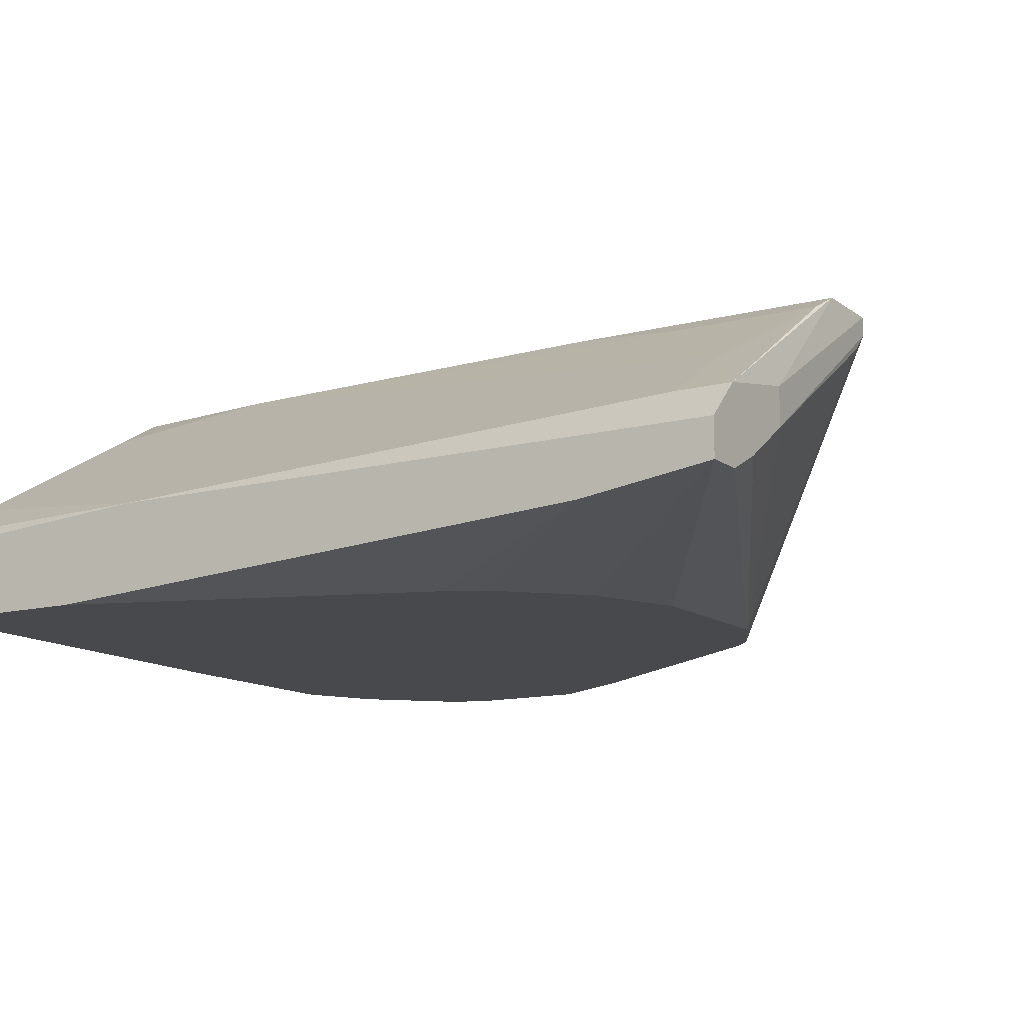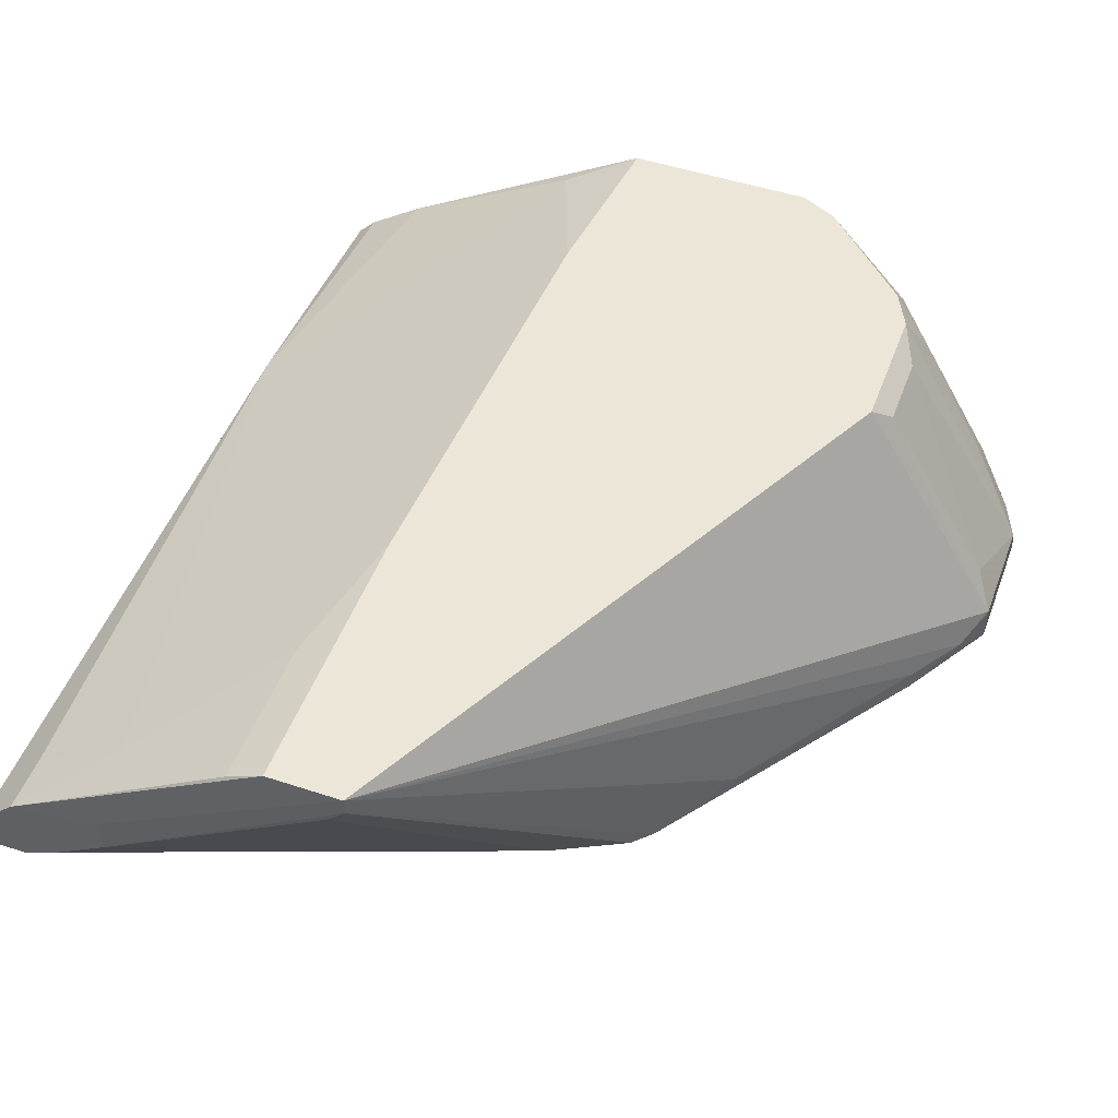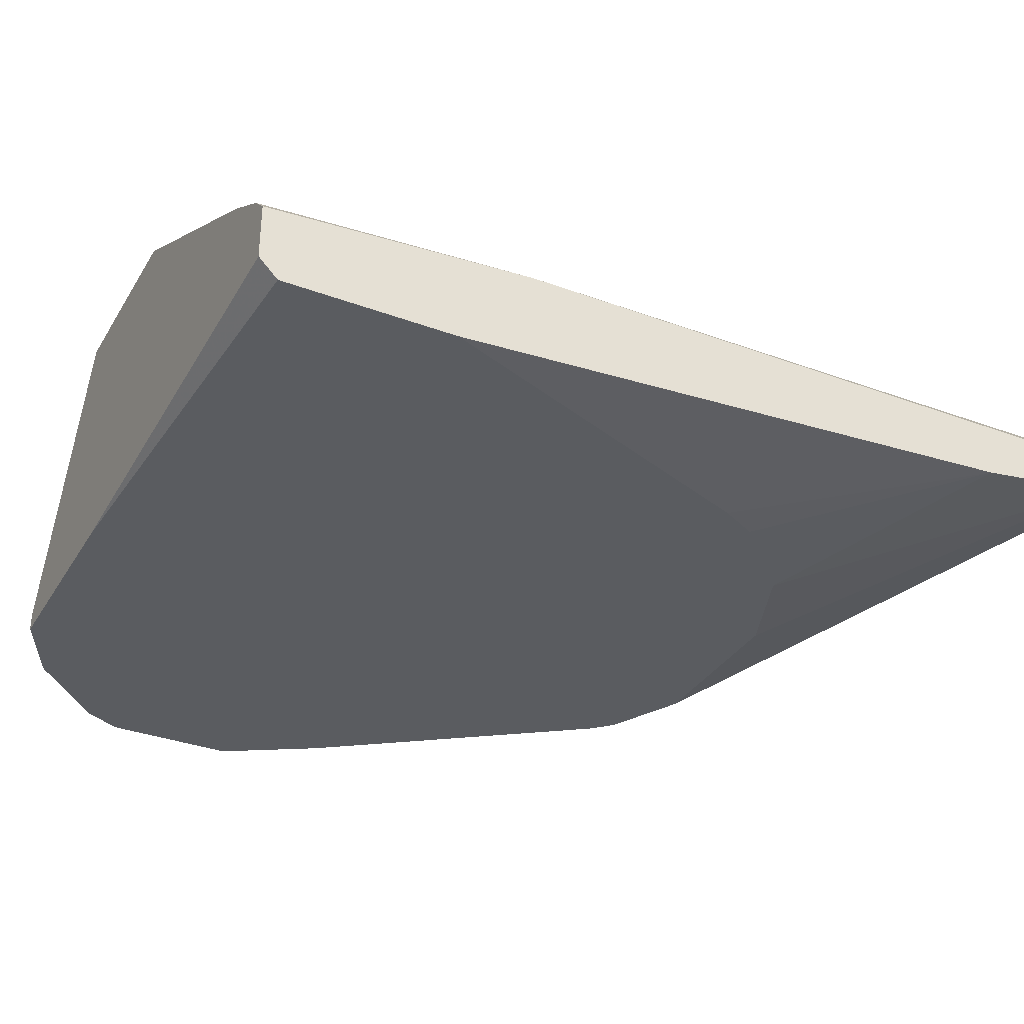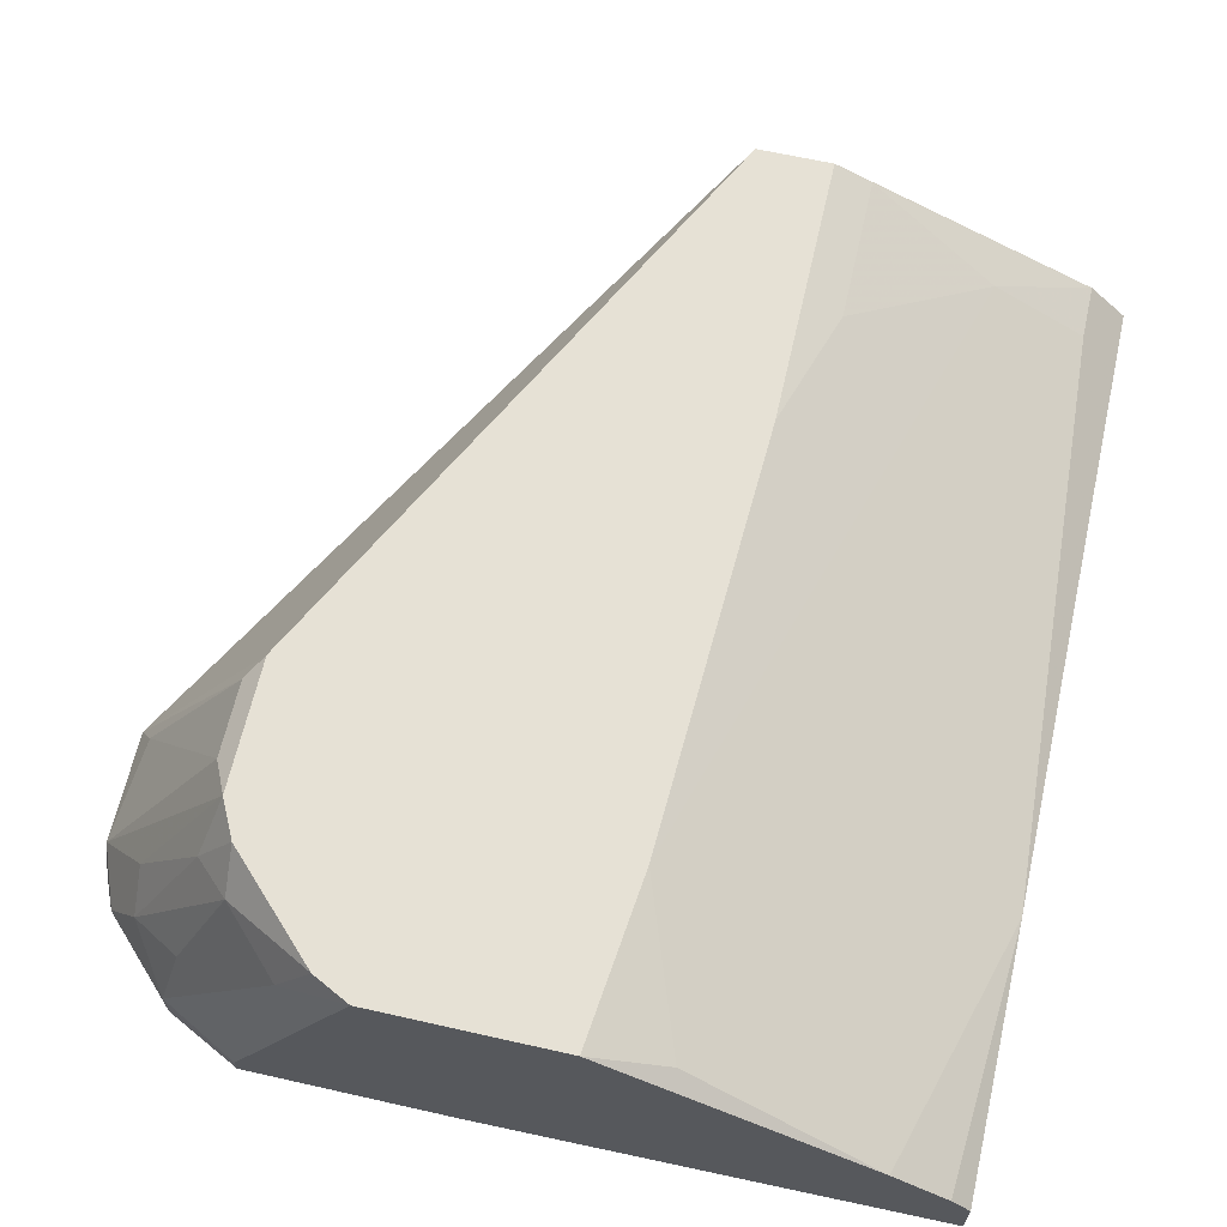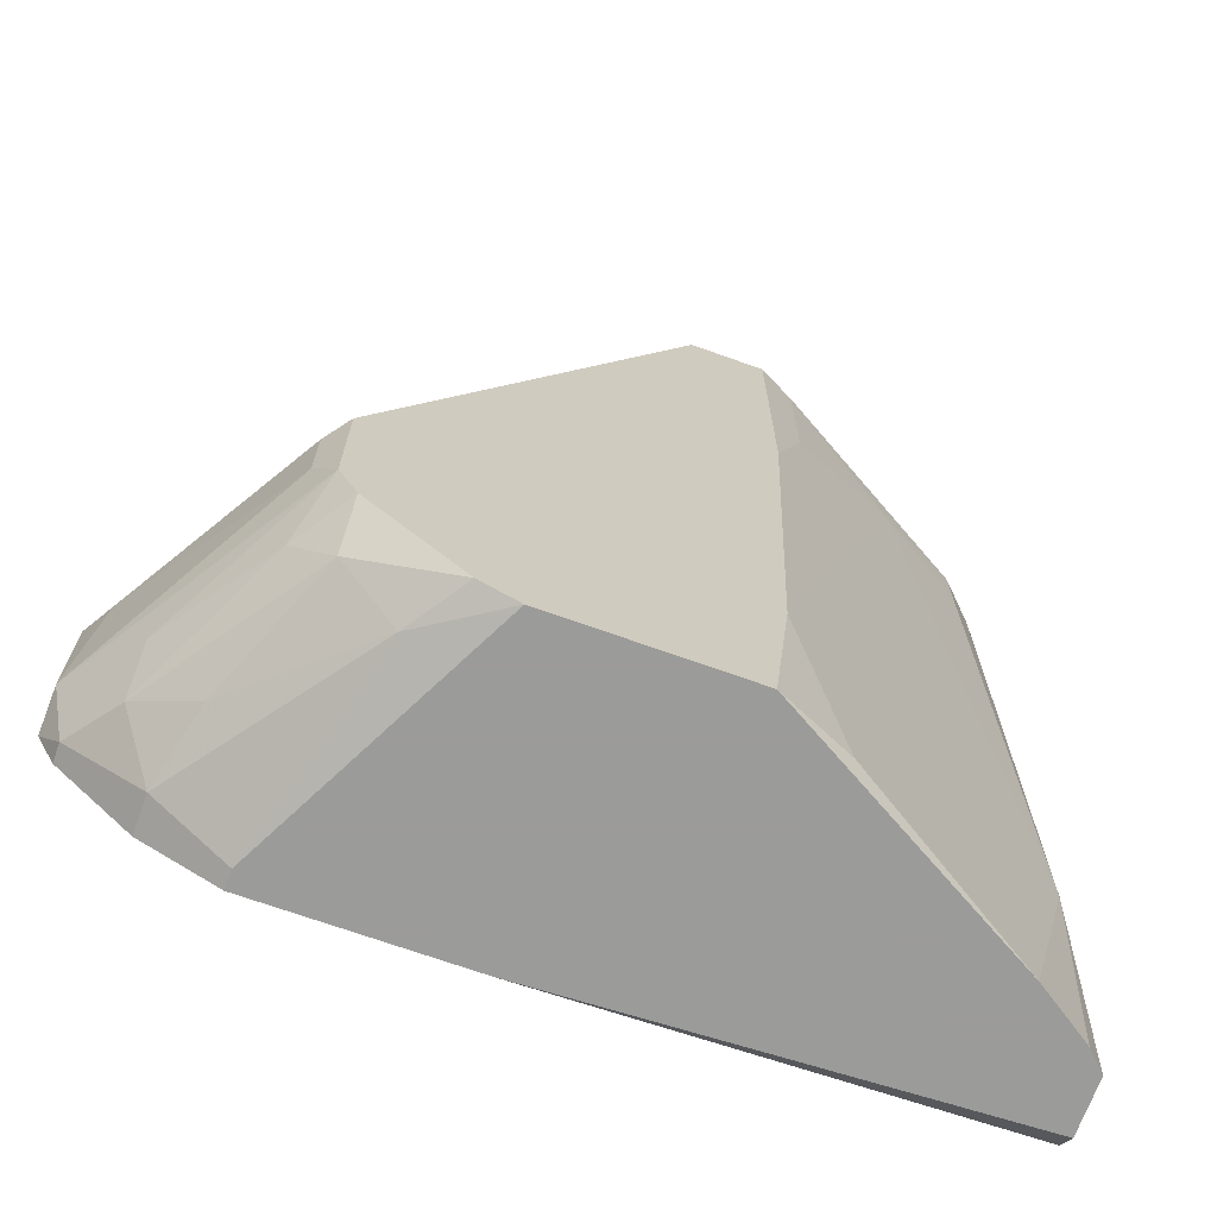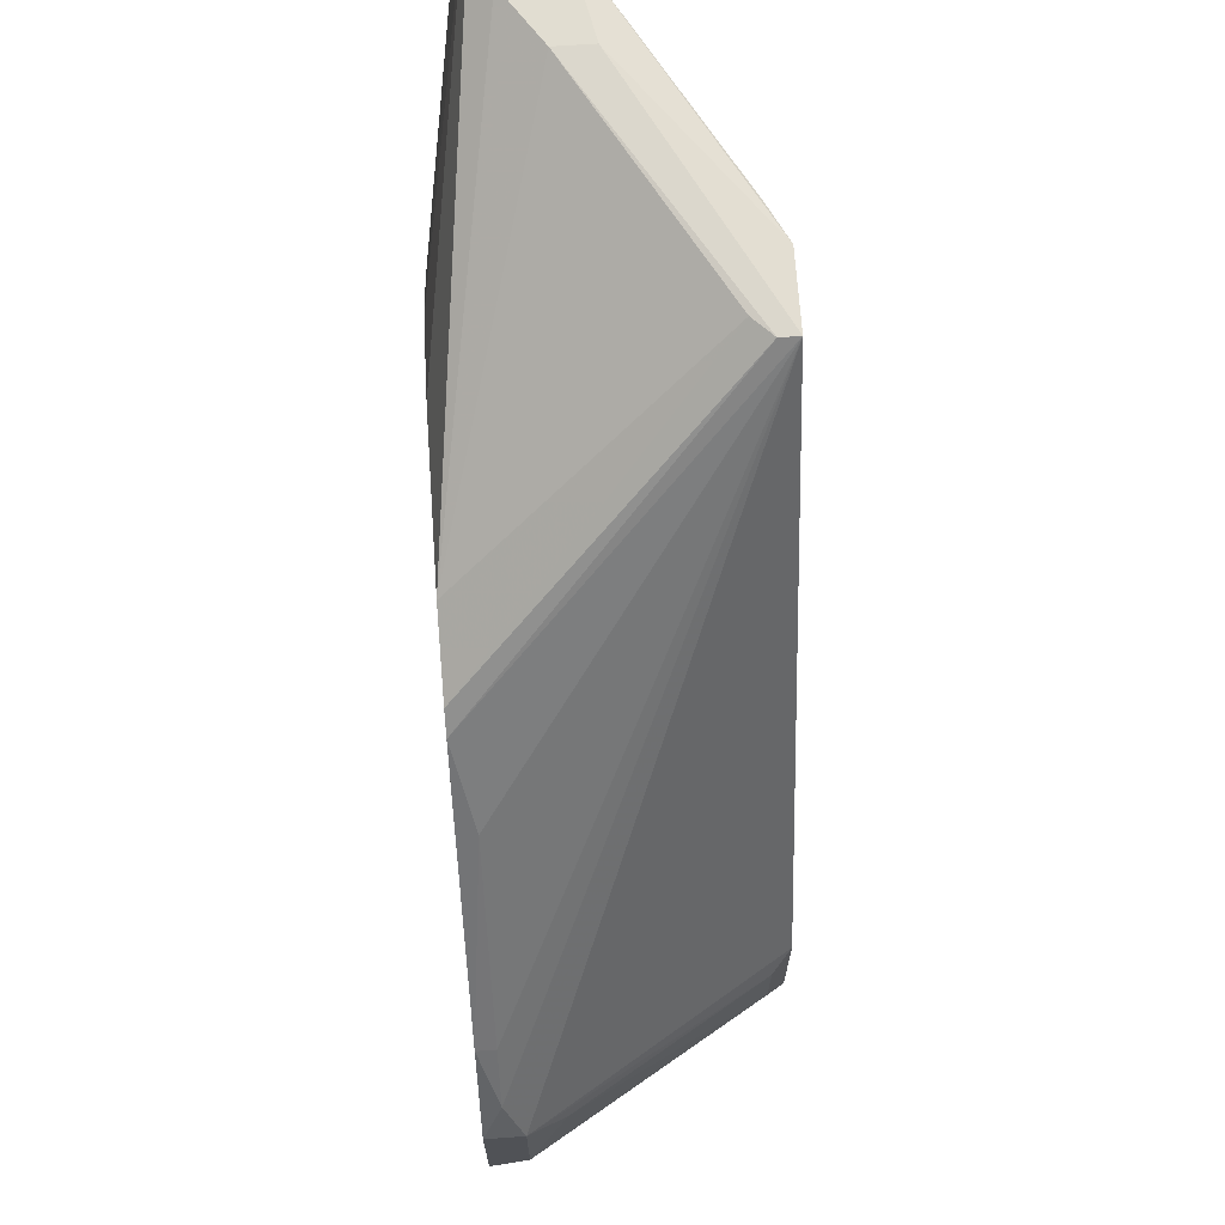
<metadata>
{"format":"obj","ext":"obj","renderer":"f3d","projection":"perspective","resolution":1024,"background":"white","views":[{"elev":-12.4,"azim":-58.4,"up":"+Y"},{"elev":49.3,"azim":20.1,"up":"+Y"},{"elev":-33.8,"azim":-116.9,"up":"+Y"},{"elev":64.3,"azim":-167.2,"up":"+Y"},{"elev":-69.6,"azim":160.2,"up":"+Z"},{"elev":68.8,"azim":86.0,"up":"+Z"}]}
</metadata>
<code>
v 0.0407 -0.00231 -0.01473
v 0.0407 -0.00231 -0.00379
v 0.0407 -0.005963 -0.01656
v 0.0407 -0.005963 -0.00379
v 0.01517 0.0214 -0.02933
v 0.01517 -0.005963 0.03269
v -0.006707 0.0214 -0.03115
v -0.03224 0.001335 0.0564
v -0.03224 0.006809 -0.03115
v -0.01036 0.0214 0.05457
v -0.01036 0.0214 0.02721
v 0.03887 0.001335 -0.005606
v 0.03887 -0.005963 -0.0202
v 0.03887 -0.004137 -0.00013
v 0.03887 -0.004137 -0.0202
v 0.004227 -0.005963 -0.03115
v 0.02611 0.0214 -0.01656
v 0.02611 0.0214 -0.00379
v -0.03589 0.006809 0.05092
v -0.03589 0.006809 0.0564
v -0.03589 -0.000489 0.0564
v 0.03523 0.001335 -0.02202
v 0.03523 0.004983 -0.01838
v 0.03523 -0.005963 0.005338
v 0.03523 -0.004137 0.005338
v 0.02246 -0.004137 0.02357
v -0.02495 -0.005963 0.02538
v 0.02429 0.0214 -0.0202
v 0.02429 0.01775 -0.02385
v 0.02429 -0.005963 -0.03115
v 0.02429 -0.004137 -0.03115
v -0.003063 0.0214 0.05457
v -0.003063 0.01957 0.05457
v -0.03771 0.003159 -0.03115
v 0.01152 0.0214 -0.03115
v 0.007871 -0.005963 0.03633
v 0.02975 0.004983 -0.02568
v -0.014 0.01775 -0.02933
v -0.014 0.01957 0.03998
v -0.014 0.01957 0.05457
v -0.03954 0.001335 -0.03115
v -0.03954 -0.00231 0.04363
v -0.03954 -0.005963 -0.01291
v -0.03954 -0.005963 -0.02933
v -0.03954 -0.000489 0.0564
v -0.03954 -0.004137 -0.03115
v -0.03954 0.003159 -0.005606
v -0.03954 0.003159 0.0564
v 0.01699 -0.005963 0.03086
v -0.02677 0.008625 0.0564
v -0.02677 0.01228 0.05092
v -0.02677 0.004983 0.0564
v -0.02677 -0.005963 0.02174
v -0.004885 0.01775 0.05457
v 0.01881 0.01592 -0.02933
v -0.01765 -0.005963 0.03269
v 0.03159 -0.00231 -0.0275
v 0.03159 -0.005963 -0.0275
v 0.02793 0.01592 -0.0202
v 0.02793 0.01957 -0.005606
v 0.02793 0.01957 -0.01291
v -0.00853 0.0214 -0.01473
v -0.00853 -0.005963 0.03633
f 42 53 27
f 34 35 30
f 43 30 6
f 35 10 18
f 10 35 7
f 35 34 7
f 14 2 32
f 2 18 32
f 18 10 32
f 6 30 13
f 43 45 44
f 30 43 44
f 43 6 56
f 35 18 17
f 44 45 47
f 10 7 62
f 20 45 52
f 56 6 36
f 45 43 42
f 56 45 42
f 2 14 4
f 6 13 4
f 1 2 4
f 36 6 54
f 52 36 54
f 34 30 46
f 44 47 46
f 45 20 48
f 47 45 48
f 20 47 48
f 43 56 53
f 42 43 53
f 7 34 9
f 34 47 9
f 37 29 22
f 57 37 22
f 52 45 21
f 45 36 21
f 17 18 61
f 1 17 61
f 45 56 63
f 36 45 63
f 56 36 63
f 62 47 51
f 39 62 51
f 35 17 5
f 47 34 41
f 34 46 41
f 46 47 41
f 62 7 38
f 47 62 38
f 7 9 38
f 9 47 38
f 6 4 49
f 26 32 49
f 2 1 12
f 1 61 12
f 22 29 59
f 18 2 60
f 61 18 60
f 2 12 60
f 12 61 60
f 29 37 55
f 37 57 55
f 35 5 55
f 5 29 55
f 30 35 31
f 57 30 31
f 35 55 31
f 55 57 31
f 14 32 25
f 32 26 25
f 13 30 58
f 30 57 58
f 57 13 58
f 10 62 11
f 39 10 11
f 62 39 11
f 32 52 33
f 54 6 33
f 52 54 33
f 6 49 33
f 49 32 33
f 4 13 3
f 1 4 3
f 32 10 50
f 10 20 50
f 52 32 50
f 20 52 50
f 20 10 40
f 10 39 40
f 51 20 40
f 39 51 40
f 47 20 19
f 20 51 19
f 51 47 19
f 5 17 28
f 29 5 28
f 17 59 28
f 59 29 28
f 4 14 24
f 49 4 24
f 26 49 24
f 14 25 24
f 25 26 24
f 30 44 16
f 46 30 16
f 44 46 16
f 36 52 8
f 52 21 8
f 21 36 8
f 13 57 15
f 22 1 15
f 57 22 15
f 3 13 15
f 1 3 15
f 17 1 23
f 1 22 23
f 59 17 23
f 22 59 23
f 56 42 27
f 53 56 27

</code>
